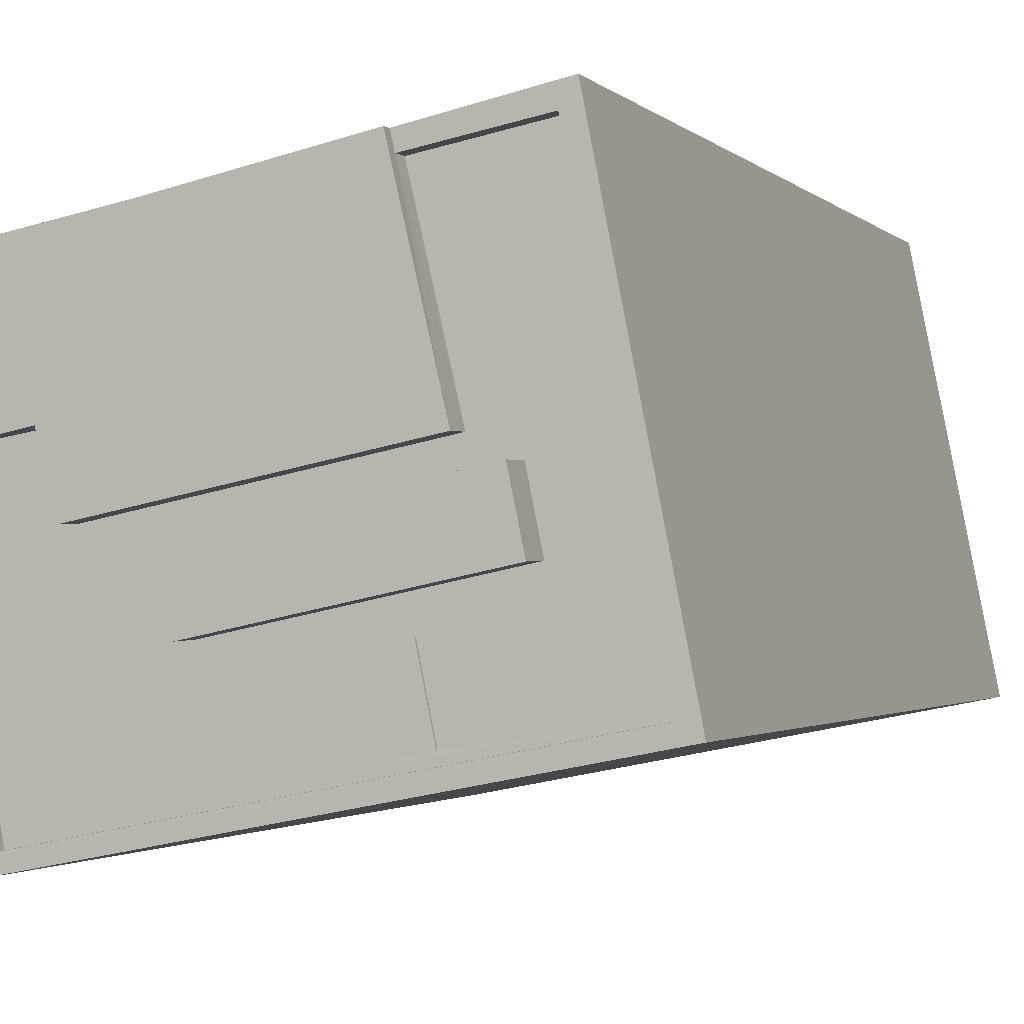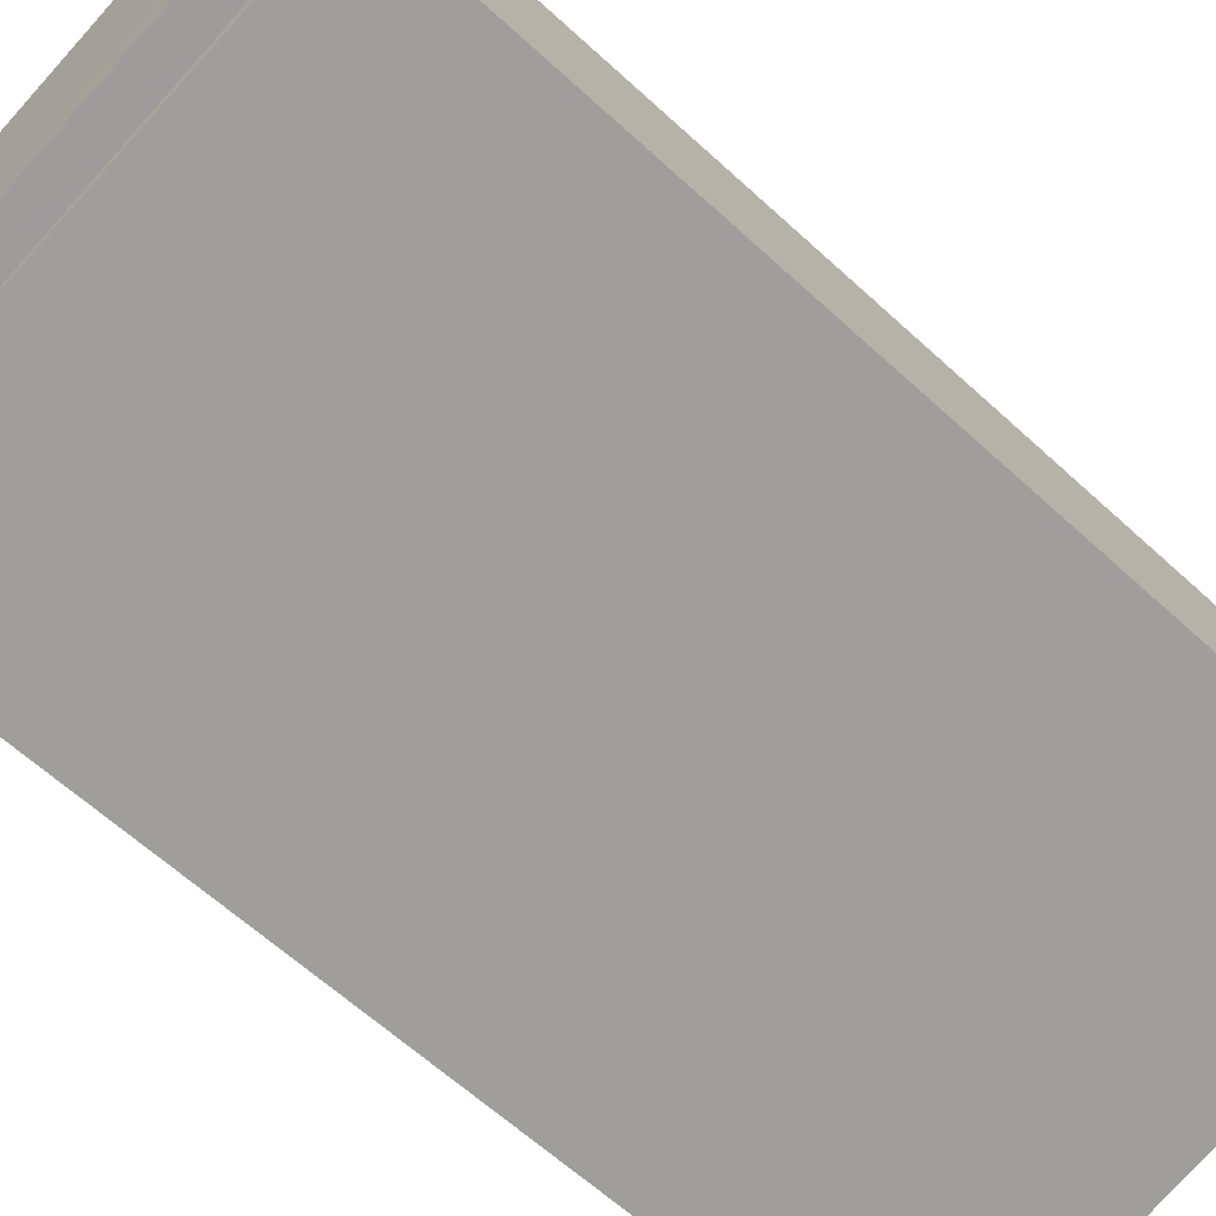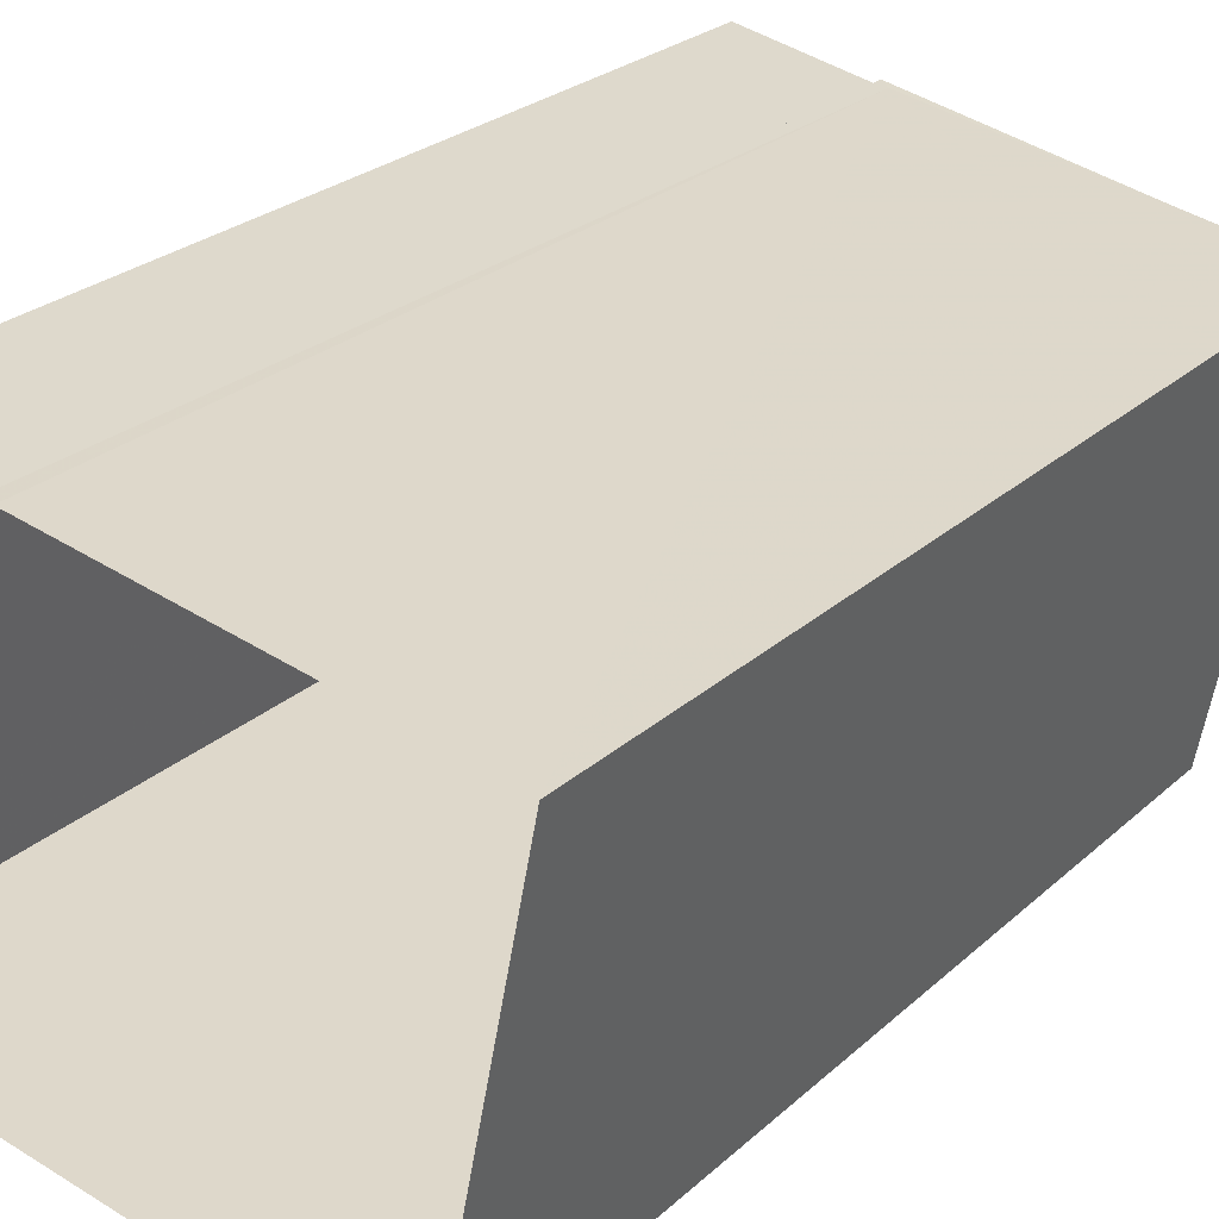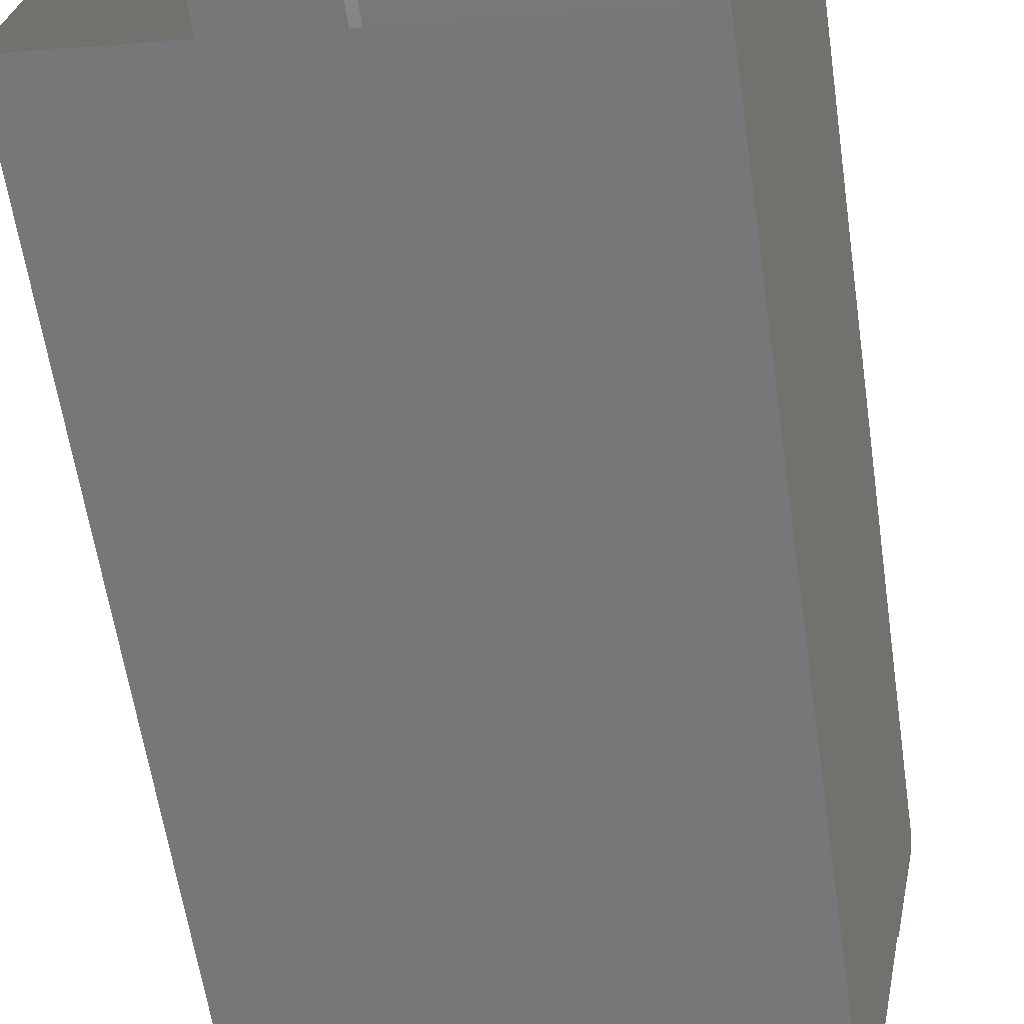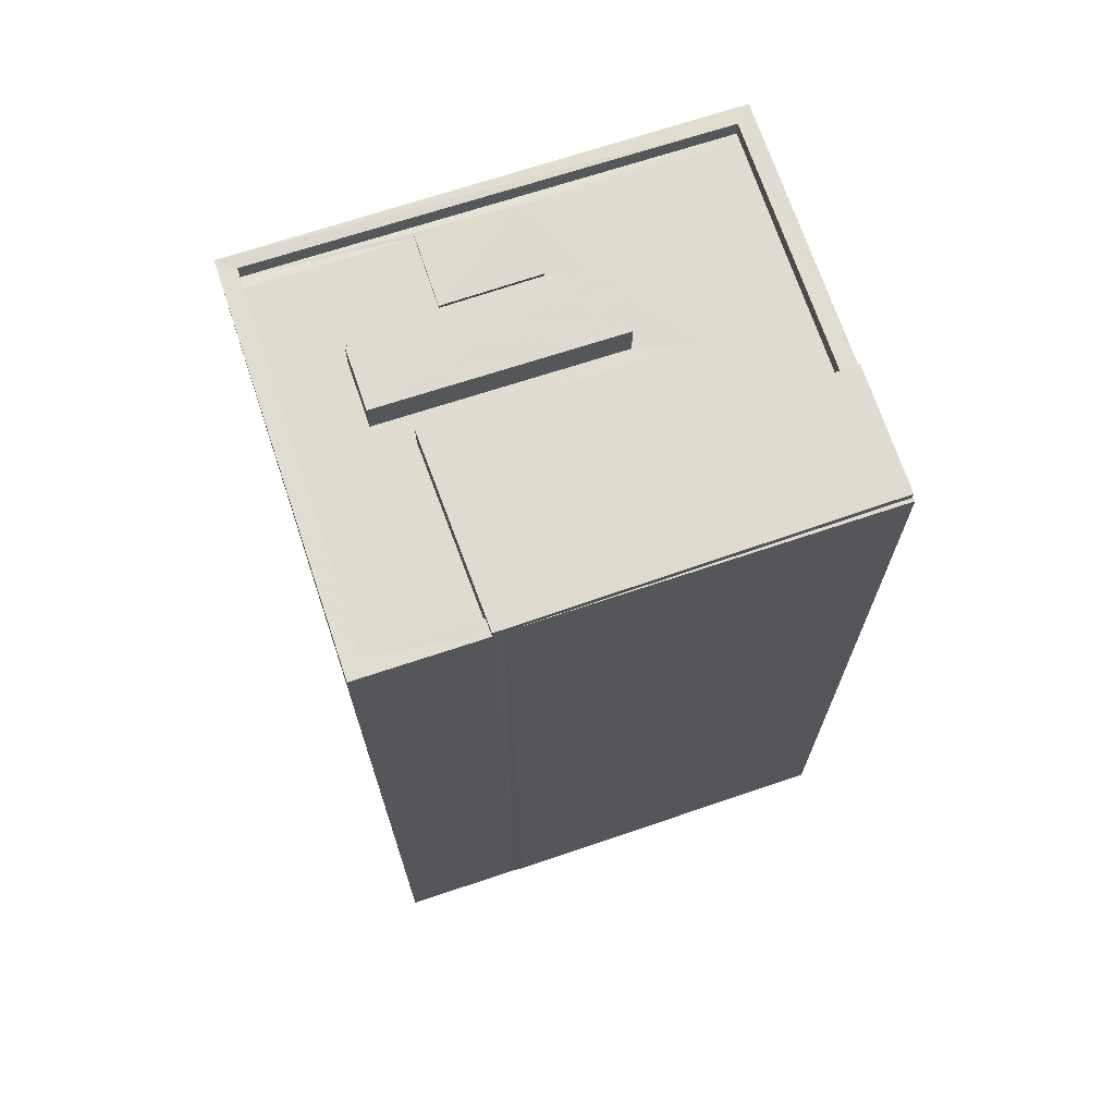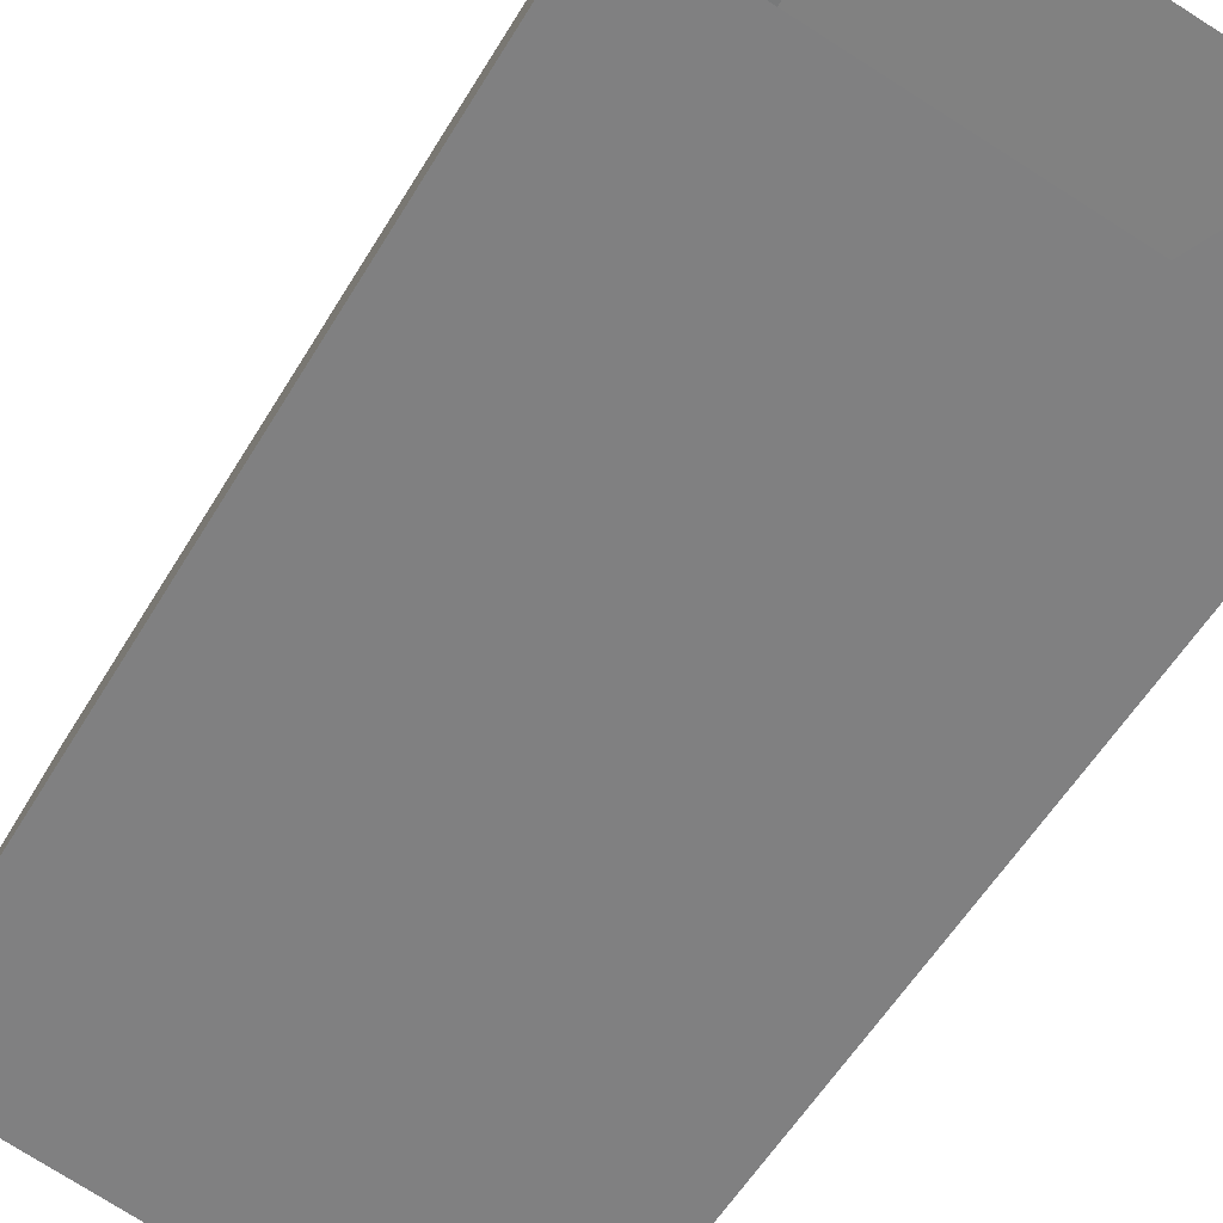
<metadata>
{"format":"obj","ext":"obj","renderer":"f3d","projection":"perspective","resolution":1024,"background":"white","views":[{"elev":-1.7,"azim":19.7,"up":"+Y"},{"elev":-62.3,"azim":46.9,"up":"+Y"},{"elev":24.8,"azim":-145.4,"up":"+Y"},{"elev":-60.8,"azim":-171.6,"up":"+Y"},{"elev":70.1,"azim":172.8,"up":"+Z"},{"elev":-56.1,"azim":149.5,"up":"+Y"}]}
</metadata>
<code>
v 1.238e+05 7.856e+05 17.38
v 1.238e+05 7.856e+05 17.38
v 1.238e+05 7.856e+05 17.38
v 1.238e+05 7.856e+05 17.38
v 1.238e+05 7.856e+05 17.38
v 1.238e+05 7.856e+05 17.38
v 1.238e+05 7.856e+05 17.38
v 1.238e+05 7.856e+05 56.06
v 1.238e+05 7.856e+05 56.06
v 1.238e+05 7.856e+05 56.06
v 1.238e+05 7.856e+05 56.06
v 1.238e+05 7.856e+05 55.95
v 1.238e+05 7.856e+05 55.95
v 1.238e+05 7.856e+05 55.95
v 1.238e+05 7.856e+05 55.95
v 1.238e+05 7.856e+05 55.95
v 1.238e+05 7.856e+05 55.95
v 1.238e+05 7.856e+05 55.95
v 1.238e+05 7.856e+05 55.95
v 1.238e+05 7.856e+05 55.95
v 1.238e+05 7.856e+05 55.95
v 1.238e+05 7.856e+05 55.95
v 1.238e+05 7.856e+05 55.95
v 1.238e+05 7.856e+05 55.95
v 1.238e+05 7.856e+05 55.95
v 1.238e+05 7.856e+05 55.95
v 1.238e+05 7.856e+05 55.95
v 1.238e+05 7.856e+05 55.95
v 1.238e+05 7.856e+05 55.95
v 1.238e+05 7.856e+05 55.95
v 1.238e+05 7.856e+05 55.95
v 1.238e+05 7.856e+05 56.65
v 1.238e+05 7.856e+05 56.65
v 1.238e+05 7.856e+05 56.65
v 1.238e+05 7.856e+05 56.65
v 1.238e+05 7.856e+05 56.66
v 1.238e+05 7.856e+05 56.65
v 1.238e+05 7.856e+05 56.65
v 1.238e+05 7.856e+05 56.65
v 1.238e+05 7.856e+05 56.65
v 1.238e+05 7.856e+05 56.65
v 1.238e+05 7.856e+05 56.65
v 1.238e+05 7.856e+05 56.65
v 1.238e+05 7.856e+05 56.65
v 1.238e+05 7.856e+05 57.07
v 1.238e+05 7.856e+05 57.07
v 1.238e+05 7.856e+05 57.07
v 1.238e+05 7.856e+05 57.07
v 1.238e+05 7.856e+05 57.07
v 1.238e+05 7.856e+05 57.07
v 1.238e+05 7.856e+05 57.4
v 1.238e+05 7.856e+05 57.4
v 1.238e+05 7.856e+05 57.4
v 1.238e+05 7.856e+05 57.4
f 1 2 3
f 3 4 1
f 5 6 2
f 7 5 1
f 1 5 2
f 8 9 10
f 11 8 10
f 12 13 14
f 15 13 16
f 17 15 16
f 13 12 16
f 18 17 16
f 17 18 19
f 20 21 12
f 14 20 12
f 22 20 14
f 18 16 23
f 18 23 21
f 20 18 21
f 19 18 24
f 19 24 25
f 22 26 20
f 25 24 27
f 28 29 30
f 31 24 18
f 29 31 26
f 30 26 22
f 29 24 31
f 30 29 26
f 32 33 34
f 35 33 36
f 37 32 38
f 37 39 40
f 41 35 36
f 42 35 41
f 43 33 35
f 34 33 43
f 38 34 44
f 37 38 39
f 32 34 38
f 45 46 47
f 48 47 49
f 49 47 50
f 47 46 50
f 51 52 53
f 54 51 53
f 23 10 9
f 23 16 10
f 23 9 8
f 21 23 8
f 12 8 11
f 12 21 8
f 16 11 10
f 16 12 11
f 5 36 6
f 5 41 36
f 40 4 37
f 40 1 4
f 33 3 2
f 33 32 3
f 3 37 4
f 3 32 37
f 36 2 6
f 36 33 2
f 13 43 14
f 14 43 22
f 22 35 30
f 22 43 35
f 43 13 15
f 34 43 15
f 34 17 19
f 15 17 34
f 19 25 44
f 34 19 44
f 28 30 35
f 42 28 35
f 39 49 40
f 1 40 7
f 7 40 50
f 40 49 50
f 42 46 29
f 46 42 50
f 50 41 7
f 29 28 42
f 7 41 5
f 42 41 50
f 29 45 24
f 29 46 45
f 24 47 27
f 24 45 47
f 25 27 44
f 38 44 48
f 48 44 47
f 44 27 47
f 38 48 49
f 39 38 49
f 18 53 52
f 31 18 52
f 51 31 52
f 51 26 31
f 20 26 51
f 54 20 51
f 18 20 54
f 53 18 54

</code>
